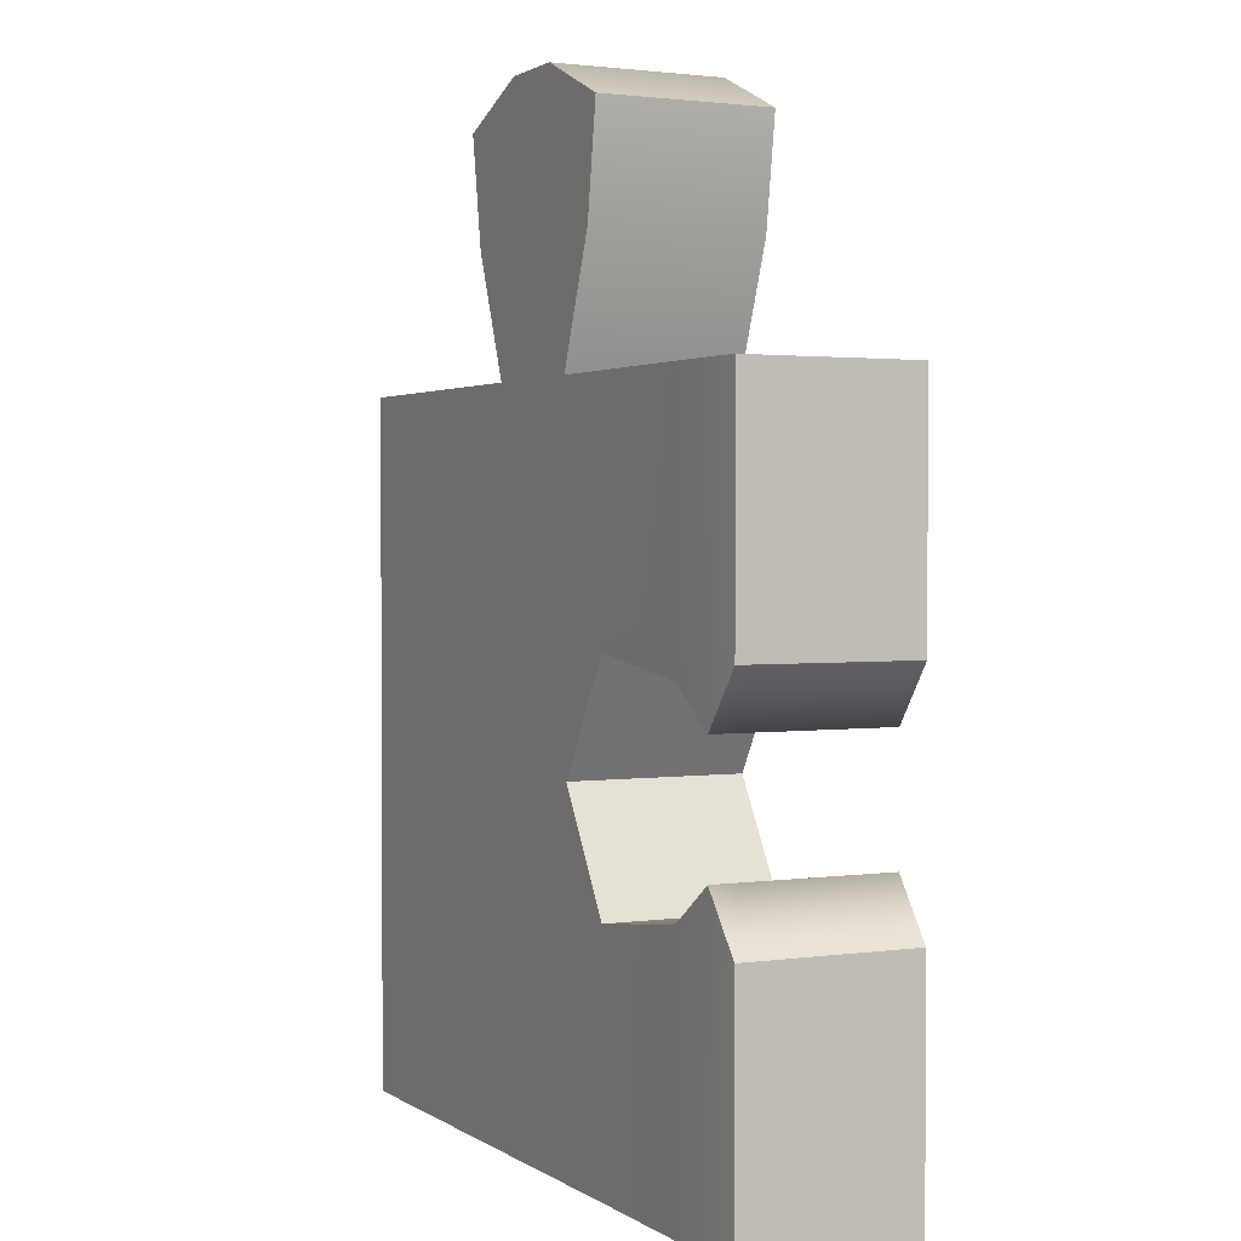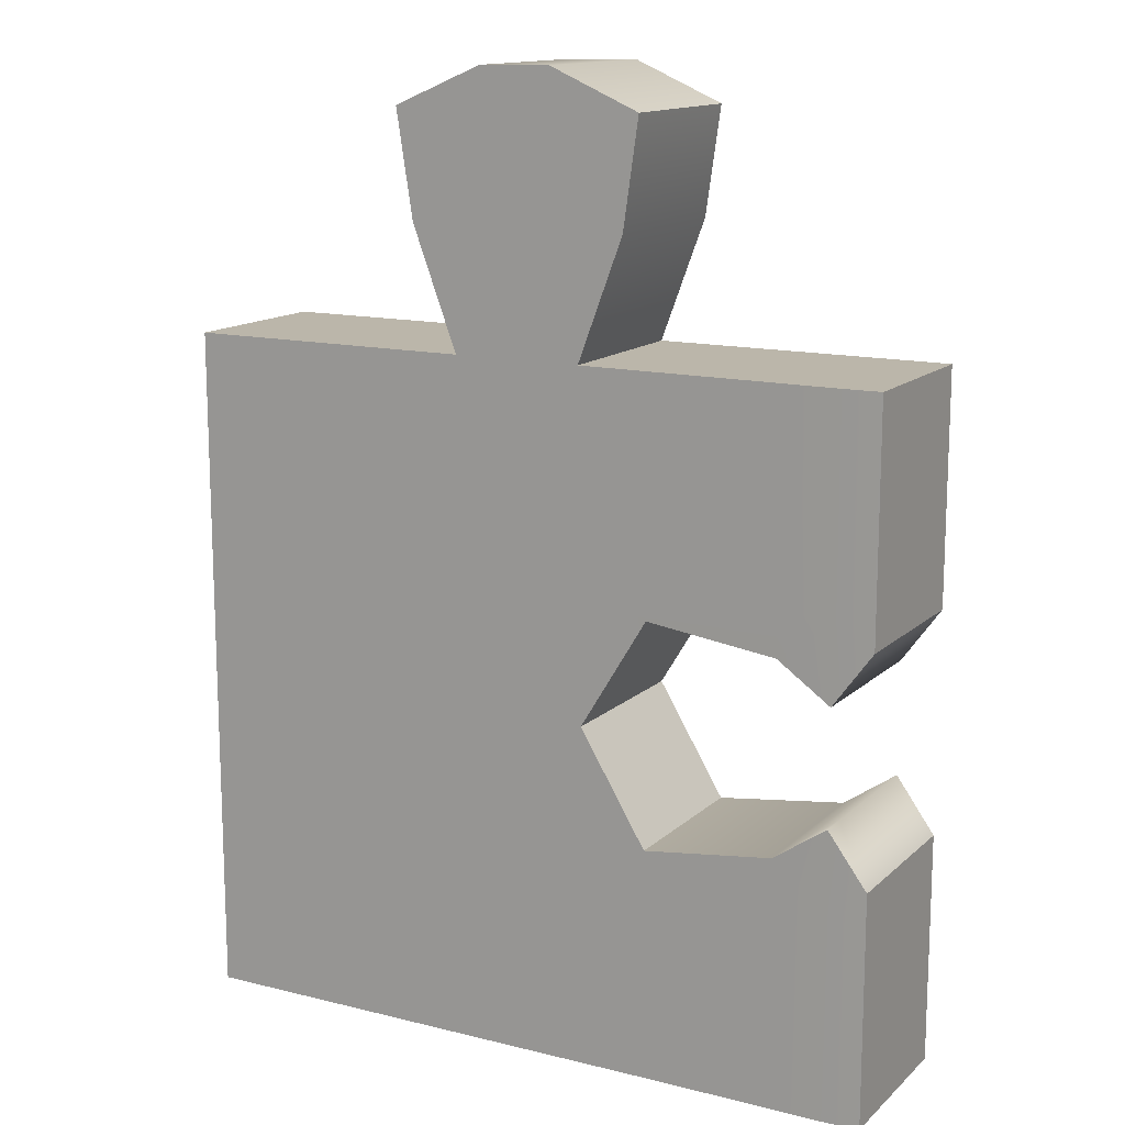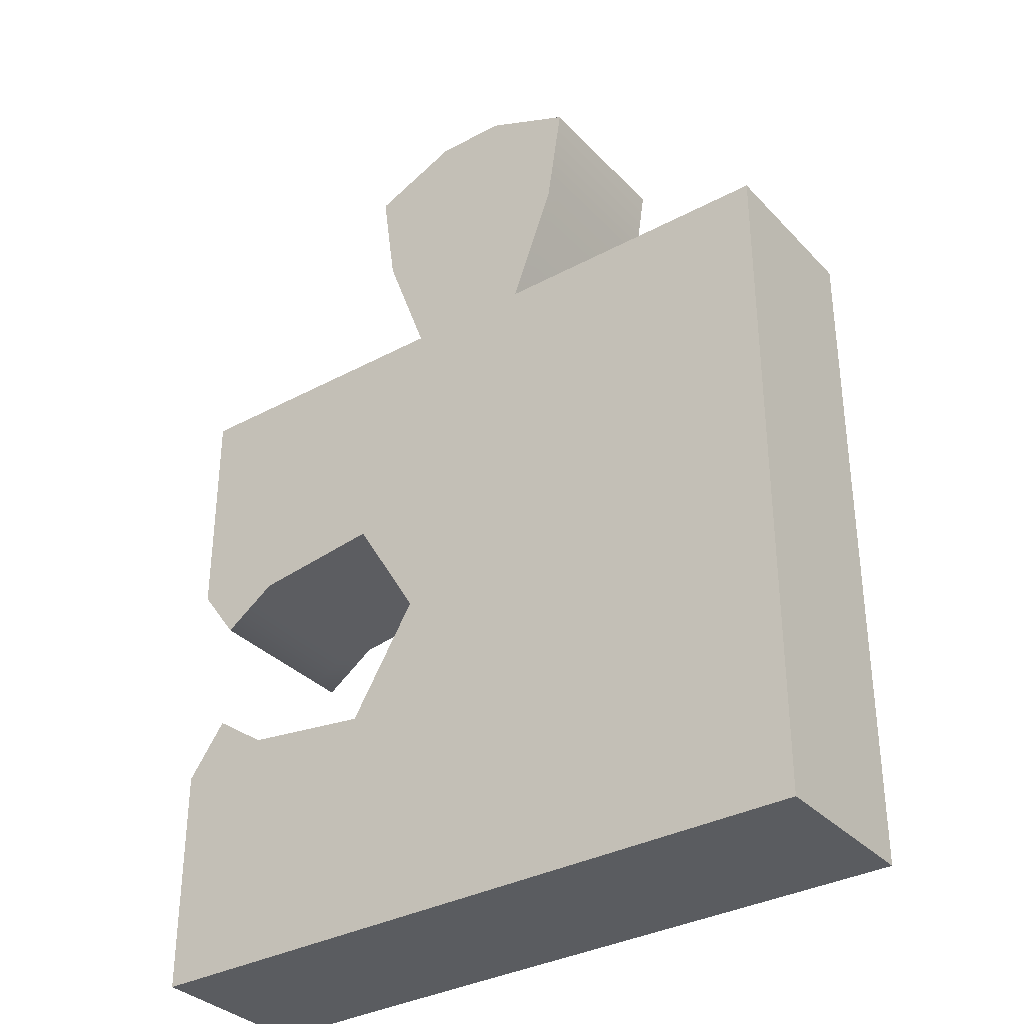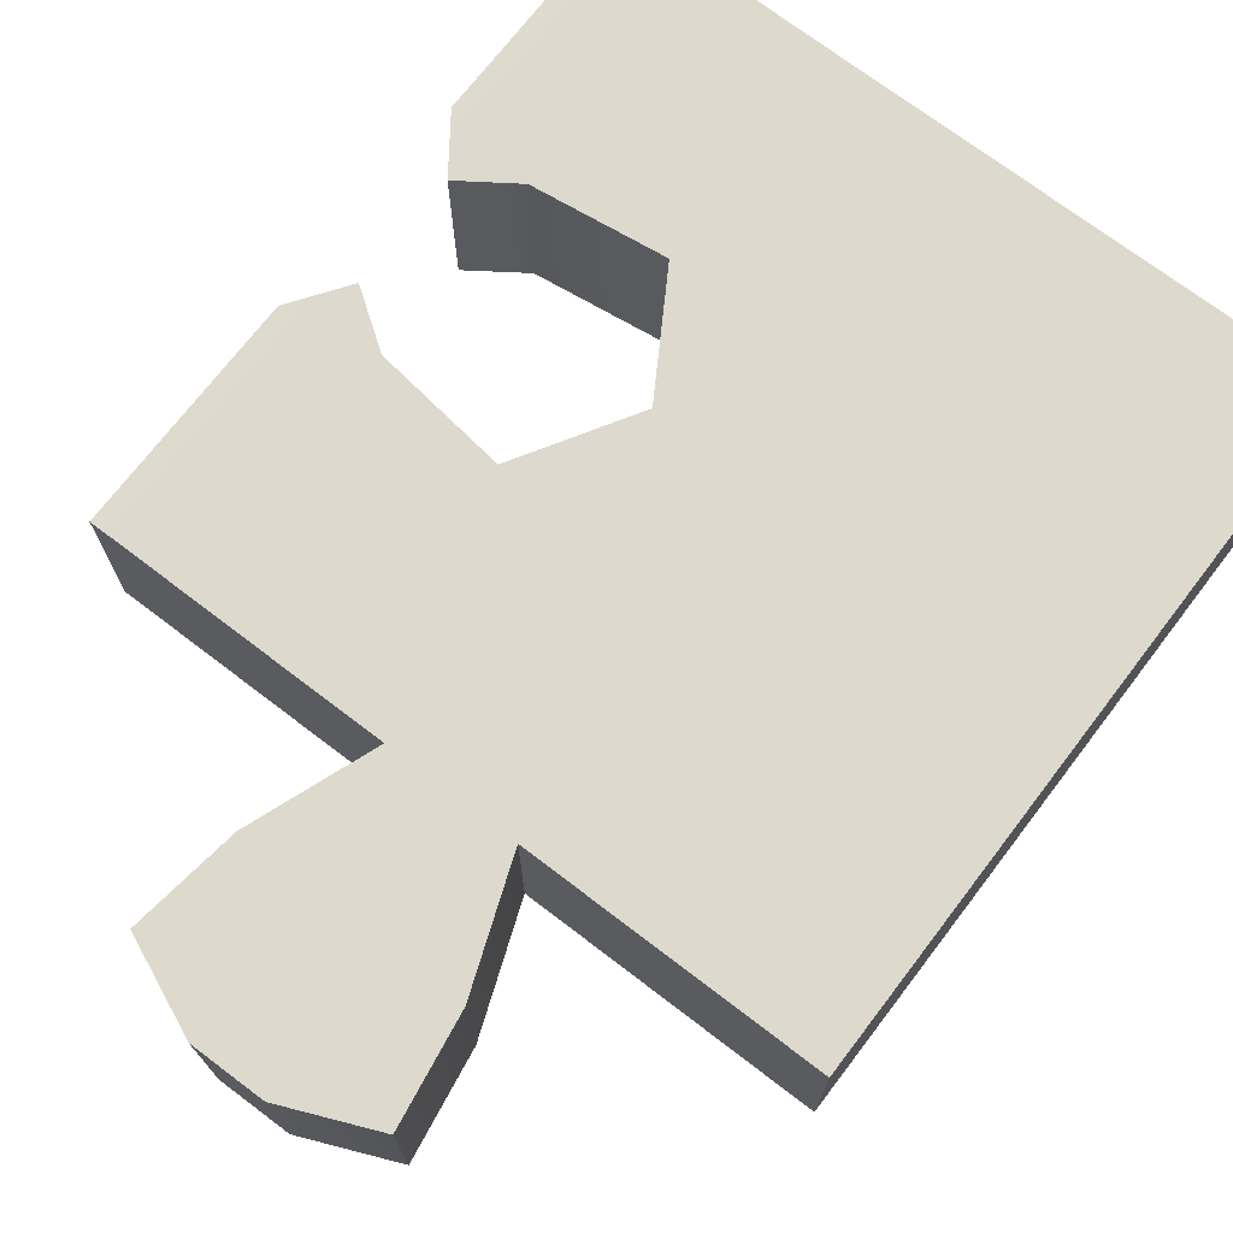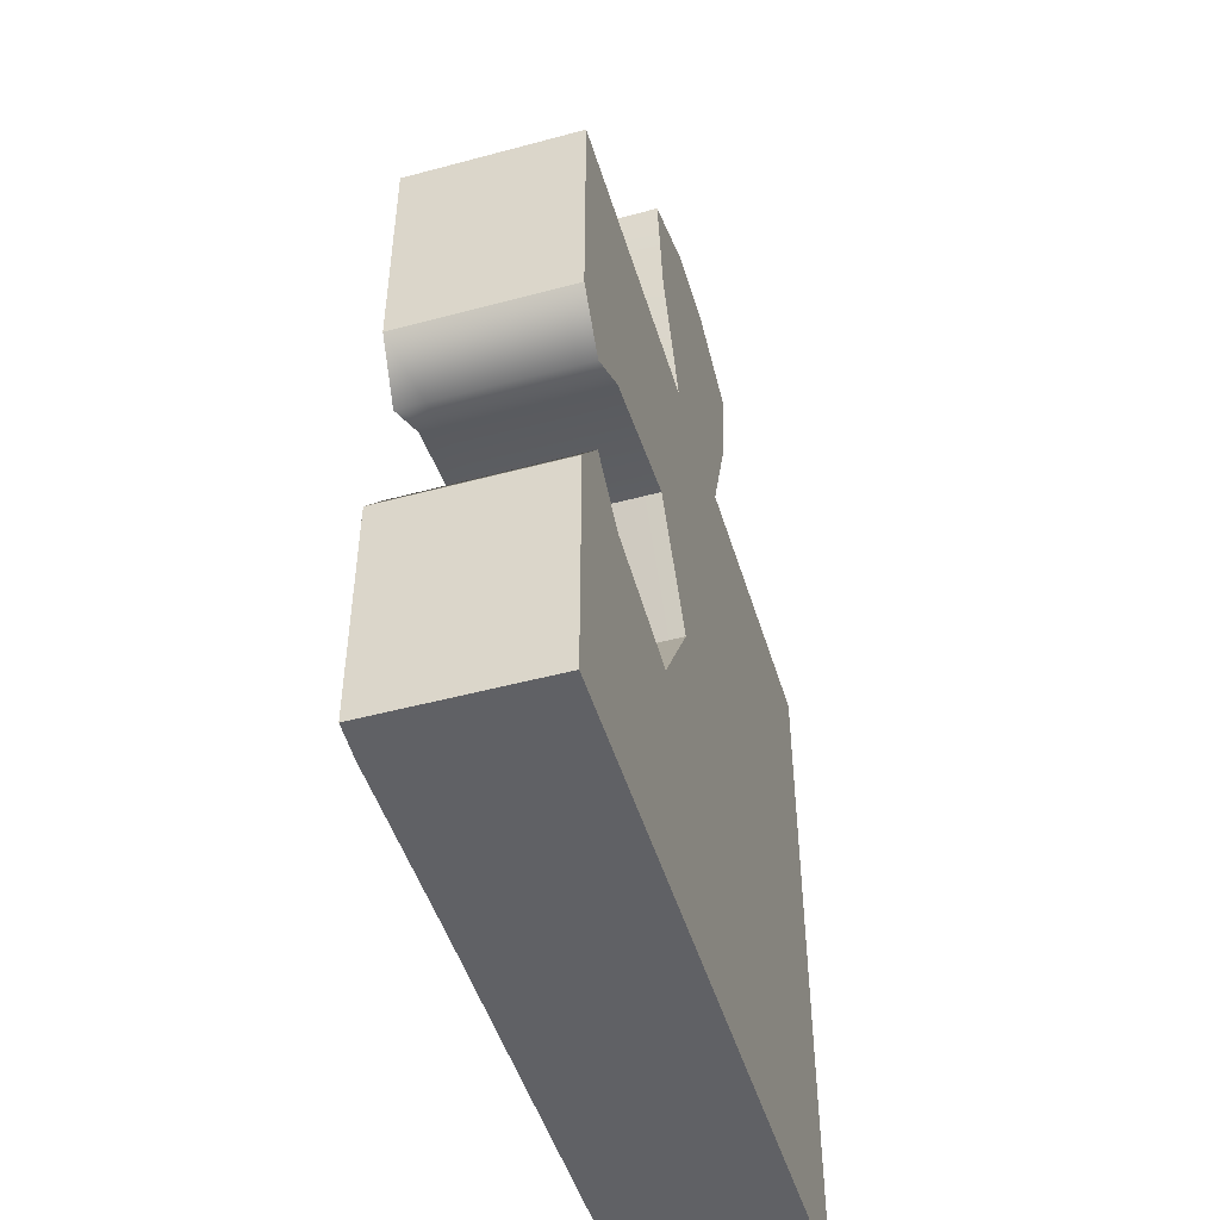
<metadata>
{"format":"obj","ext":"obj","renderer":"f3d","projection":"perspective","resolution":1024,"background":"white","views":[{"elev":1.9,"azim":-116.7,"up":"+Z"},{"elev":13.9,"azim":-151.2,"up":"+Z"},{"elev":-34.0,"azim":36.2,"up":"+Z"},{"elev":71.9,"azim":37.4,"up":"+Y"},{"elev":-48.6,"azim":-73.3,"up":"+Z"}]}
</metadata>
<code>
g default
v 0.2978 0.1205 -0.9402
v 0.9609 0.1205 -0.9402
v 0.2978 -0.1094 -0.9403
v 0.9609 -0.1094 -0.9403
v 0.2978 0.1205 -0.6277
v 0.2978 -0.1094 -0.6278
v 0.9609 -0.1094 -0.6278
v 0.9609 0.1205 -0.6277
v -0.004621 -0.1094 -0.9403
v -0.004621 -0.1094 -0.6278
v -0.004621 0.1205 -0.6277
v -0.004621 0.1205 -0.9402
v 0.389 0.1205 -0.4769
v 0.389 -0.1094 -0.4769
v 0.9609 -0.1094 -0.4769
v 0.9609 0.1205 -0.4769
v 0.04828 0.1226 -0.9402
v 0.04828 0.1226 -0.5543
v 0.04828 -0.1094 -0.5544
v 0.04828 -0.1094 -0.9403
v -0.004621 0.1205 -0.9074
v -0.004621 -0.1094 -0.9075
v 0.04828 -0.1094 -0.9076
v 0.2978 -0.1094 -0.9075
v 0.9609 -0.1094 -0.9075
v 0.9609 0.1205 -0.9074
v 0.2978 0.1205 -0.9074
v 0.04828 0.1226 -0.9076
v 0.9344 0.1205 -0.9074
v 0.9344 0.1205 -0.6277
v 0.9344 0.1205 -0.4769
v 0.9344 -0.1094 -0.4769
v 0.9344 -0.1094 -0.6278
v 0.9344 -0.1094 -0.9075
v 0.9344 -0.1094 -0.9403
v 0.9344 0.1205 -0.9402
v -0.004621 0.1205 -0.665
v -0.004621 -0.1094 -0.6651
v 0.04828 -0.1094 -0.6629
v 0.2978 -0.1094 -0.6651
v 0.9344 -0.1094 -0.6651
v 0.9609 -0.1094 -0.6651
v 0.9609 0.1205 -0.665
v 0.9344 0.1205 -0.665
v 0.2978 0.1205 -0.665
v 0.04828 0.1226 -0.6628
v -0.004621 -0.08639 -0.665
v -0.004621 -0.08639 -0.6277
v 0.04828 -0.08639 -0.5543
v 0.2978 -0.08639 -0.6277
v 0.389 -0.08639 -0.4769
v 0.9609 -0.08639 -0.4769
v 0.9609 -0.08639 -0.6277
v 0.9609 -0.08639 -0.665
v 0.9609 -0.08639 -0.9074
v 0.9609 -0.08639 -0.9402
v 0.9344 -0.08639 -0.9402
v 0.2978 -0.08639 -0.9402
v 0.04828 -0.08639 -0.9402
v -0.004621 -0.08639 -0.9402
v -0.004621 -0.08639 -0.9074
v 0.9609 0.08405 -0.4769
v 0.9609 0.08405 -0.6277
v 0.9609 0.08405 -0.665
v 0.9609 0.08405 -0.9074
v 0.9609 0.08405 -0.9402
v 0.9344 0.08405 -0.9402
v 0.2978 0.08405 -0.9402
v 0.04828 0.08551 -0.9402
v -0.004621 0.08405 -0.9402
v -0.004621 0.08405 -0.9074
v -0.004621 0.08405 -0.665
v -0.004621 0.08405 -0.6277
v 0.04828 0.08551 -0.5543
v 0.2978 0.08405 -0.6277
v 0.389 0.08405 -0.4769
v 0.1209 0.09561 -0.6048
v 0.1209 0.1218 -0.6048
v 0.1209 0.1218 -0.6621
v 0.1209 0.1218 -0.9084
v 0.1209 0.1218 -0.9402
v 0.1209 0.08217 -0.9402
v 0.1209 -0.08639 -0.9402
v 0.1209 -0.1094 -0.9403
v 0.1209 -0.1094 -0.9085
v 0.1209 -0.1094 -0.6473
v 0.1209 -0.1094 -0.6048
v 0.1209 -0.08639 -0.6048
v 0.3943 0.1205 -0.01367
v 0.9609 0.1205 -0.01367
v 0.3943 -0.1094 -0.01359
v 0.9609 -0.1094 -0.01359
v 0.2978 0.1205 -0.3262
v 0.2978 -0.1094 -0.3261
v 0.9609 -0.1094 -0.3261
v 0.9609 0.1205 -0.3262
v -0.004621 -0.1094 -0.01359
v -0.004621 -0.1094 -0.3261
v -0.004621 0.1205 -0.3262
v -0.004621 0.1205 -0.01367
v 0.04828 0.1226 -0.01367
v 0.04828 0.1226 -0.3996
v 0.04828 -0.1094 -0.3995
v 0.04828 -0.1094 -0.01359
v -0.004621 0.1205 -0.04647
v -0.004621 -0.1094 -0.04639
v 0.04828 -0.1094 -0.04627
v 0.3948 -0.1094 -0.04639
v 0.9609 -0.1094 -0.04639
v 0.9609 0.1205 -0.04647
v 0.3958 0.1205 -0.04647
v 0.04828 0.1226 -0.04634
v 0.9344 0.1205 -0.04647
v 0.9344 0.1205 -0.3262
v 0.9344 -0.1094 -0.3261
v 0.9344 -0.1094 -0.04639
v 0.9344 -0.1094 -0.01359
v 0.9344 0.1205 -0.01367
v -0.004621 0.1205 -0.2889
v -0.004621 -0.1094 -0.2888
v 0.04828 -0.1094 -0.291
v 0.3981 -0.1094 -0.2888
v 0.9344 -0.1094 -0.2888
v 0.9609 -0.1094 -0.2888
v 0.9609 0.1205 -0.2889
v 0.9344 0.1205 -0.2889
v 0.393 0.1205 -0.2889
v 0.04828 0.1226 -0.2911
v -0.004621 -0.08639 -0.2889
v -0.004621 -0.08639 -0.3262
v 0.04828 -0.08639 -0.3996
v 0.2978 -0.08639 -0.3262
v 0.9609 -0.08639 -0.3262
v 0.9609 -0.08639 -0.2889
v 0.9609 -0.08639 -0.04647
v 0.9609 -0.08639 -0.01367
v 0.9344 -0.08639 -0.01367
v 0.3943 -0.08639 -0.01367
v 0.04828 -0.08639 -0.01367
v -0.004621 -0.08639 -0.01367
v -0.004621 -0.08639 -0.04647
v 0.9609 0.08405 -0.3262
v 0.9609 0.08405 -0.2889
v 0.9609 0.08405 -0.04647
v 0.9609 0.08405 -0.01367
v 0.9344 0.08405 -0.01367
v 0.3943 0.08405 -0.01367
v 0.04828 0.08551 -0.01367
v -0.004621 0.08405 -0.01367
v -0.004621 0.08405 -0.04647
v -0.004621 0.08405 -0.2889
v -0.004621 0.08405 -0.3262
v 0.04828 0.08551 -0.3996
v 0.2978 0.08405 -0.3262
v 0.1209 0.09561 -0.3491
v 0.1209 0.1218 -0.3491
v 0.1209 0.1218 -0.2918
v 0.1209 0.1218 -0.04546
v 0.1209 0.1218 -0.01367
v 0.1209 0.08579 -0.01367
v 0.1209 -0.08639 -0.01367
v 0.1209 -0.1094 -0.01359
v 0.1209 -0.1094 -0.04538
v 0.1209 -0.1094 -0.2921
v 0.1209 -0.1094 -0.3491
v 0.1209 -0.08639 -0.3491
v 0.5858 0.1205 -0.2889
v 0.5807 0.1205 -0.04647
v 0.5687 0.1205 -0.01367
v 0.5687 0.08405 -0.01367
v 0.5687 -0.08639 -0.01367
v 0.5687 -0.1094 -0.01359
v 0.5711 -0.1094 -0.04639
v 0.5758 -0.1094 -0.285
v 0.5768 -0.1094 -0.3261
v 0.5756 -0.1094 -0.4769
v 0.5793 -0.1094 -0.6278
v 0.5777 -0.1094 -0.6651
v 0.5776 -0.1094 -0.9075
v 0.5816 -0.1094 -0.9403
v 0.5829 -0.08639 -0.9402
v 0.5898 0.08405 -0.9402
v 0.5913 0.1205 -0.9402
v 0.5923 0.1205 -0.9074
v 0.5976 0.1205 -0.665
v 0.5975 0.1205 -0.6277
v 0.5967 0.1205 -0.4769
v 0.5895 0.1205 -0.3262
v 0.3127 0.1205 0.2932
v 0.3127 0.08405 0.2932
v 0.3127 -0.08599 0.2932
v 0.3127 -0.1085 0.2933
v 0.6522 0.08405 0.2932
v 0.6522 0.1205 0.2932
v 0.6522 -0.08599 0.2932
v 0.6522 -0.1085 0.2933
v 0.6297 0.1205 0.1495
v 0.6297 0.08405 0.1495
v 0.6297 -0.08607 0.1495
v 0.6297 -0.1087 0.1495
v 0.3333 -0.1087 0.1495
v 0.3333 -0.08607 0.1495
v 0.3333 0.08405 0.1495
v 0.3333 0.1205 0.1495
v 0.4515 0.1205 0.1538
v 0.4552 0.1205 -0.01367
v 0.455 0.1205 -0.04647
v 0.4507 0.1205 -0.2889
v 0.4507 0.1205 -0.3262
v 0.4511 0.1205 -0.4769
v 0.4478 0.1205 -0.6277
v 0.4478 0.1205 -0.665
v 0.4466 0.1205 -0.9074
v 0.444 0.1205 -0.9402
v 0.4443 0.08405 -0.9402
v 0.4369 -0.08639 -0.9402
v 0.4327 -0.1094 -0.9403
v 0.4337 -0.1094 -0.9075
v 0.4303 -0.1094 -0.6651
v 0.4303 -0.1094 -0.6278
v 0.4453 -0.1094 -0.4769
v 0.4303 -0.1094 -0.3261
v 0.4303 -0.1094 -0.2888
v 0.4407 -0.1094 -0.04639
v 0.4419 -0.1094 -0.01359
v 0.4464 -0.1087 0.1607
v 0.4335 -0.1085 0.3458
v 0.4335 -0.08599 0.3457
v 0.4335 0.08405 0.3457
v 0.4335 0.1205 0.3457
v 0.5313 0.1205 0.3446
v 0.5121 0.1205 0.1548
v 0.5157 0.1205 -0.01367
v 0.5167 0.1205 -0.04647
v 0.5239 0.1205 -0.2889
v 0.5239 0.1205 -0.3262
v 0.5267 0.1205 -0.4769
v 0.5217 0.1205 -0.6277
v 0.5217 0.1205 -0.665
v 0.5208 0.1205 -0.9074
v 0.5188 0.1205 -0.9402
v 0.5191 0.08405 -0.9402
v 0.5135 -0.08639 -0.9402
v 0.5104 -0.1094 -0.9403
v 0.5111 -0.1094 -0.9075
v 0.5086 -0.1094 -0.6651
v 0.5086 -0.1094 -0.6278
v 0.5136 -0.1094 -0.4769
v 0.5086 -0.1094 -0.3261
v 0.5086 -0.1094 -0.2888
v 0.5108 -0.1094 -0.04639
v 0.5102 -0.1094 -0.01359
v 0.5069 -0.1087 0.1627
v 0.5313 -0.1085 0.3446
v 0.5313 -0.08599 0.3446
v 0.5313 0.08405 0.3446
g Pieza_UNO group1
f 36 2 66 67
f 72 73 11 37
f 41 42 7 33
f 8 63 64 43
f 30 8 43 44
f 86 87 19 39
f 77 78 18 74
f 78 79 46 18
f 81 82 69 17
f 75 76 13 5
f 33 7 15 32
f 16 62 63 8
f 31 16 8 30
f 18 46 37 11
f 74 18 11 73
f 39 19 10 38
f 17 69 70 12
f 70 71 21 12
f 20 23 22 9
f 84 85 23 20
f 35 4 25 34
f 26 65 66 2
f 36 29 26 2
f 28 80 81 17
f 21 28 17 12
f 186 30 44 185
f 187 31 30 186
f 177 33 32 176
f 178 41 33 177
f 180 35 34 179
f 183 36 67 182
f 184 29 36 183
f 71 72 37 21
f 23 39 38 22
f 85 86 39 23
f 179 34 41 178
f 34 25 42 41
f 43 64 65 26
f 44 43 26 29
f 185 44 29 184
f 46 79 80 28
f 37 46 28 21
f 38 10 48 47
f 19 49 48 10
f 87 88 49 19
f 6 14 51 50
f 53 52 15 7
f 54 53 7 42
f 55 54 42 25
f 56 55 25 4
f 57 56 4 35
f 181 57 35 180
f 59 83 84 20
f 60 59 20 9
f 9 22 61 60
f 22 38 47 61
f 63 62 52 53
f 64 63 53 54
f 65 64 54 55
f 66 65 55 56
f 67 66 56 57
f 182 67 57 181
f 69 82 83 59
f 70 69 59 60
f 60 61 71 70
f 61 47 72 71
f 47 48 73 72
f 49 74 73 48
f 88 77 74 49
f 50 51 76 75
f 75 5 78 77
f 5 45 79 78
f 80 79 45 27
f 81 80 27 1
f 1 68 82 81
f 83 82 68 58
f 84 83 58 3
f 3 24 85 84
f 24 40 86 85
f 40 6 87 86
f 6 50 88 87
f 50 75 77 88
f 118 146 145 90
f 151 119 99 152
f 123 115 95 124
f 96 125 143 142
f 114 126 125 96
f 164 121 103 165
f 155 153 102 156
f 156 102 128 157
f 159 101 148 160
f 154 93 13 76
f 115 32 15 95
f 16 96 142 62
f 31 114 96 16
f 102 99 119 128
f 153 152 99 102
f 121 120 98 103
f 101 100 149 148
f 149 100 105 150
f 104 97 106 107
f 162 104 107 163
f 117 116 109 92
f 110 90 145 144
f 118 90 110 113
f 112 101 159 158
f 105 100 101 112
f 188 167 126 114
f 187 188 114 31
f 175 176 32 115
f 174 175 115 123
f 172 173 116 117
f 169 170 146 118
f 168 169 118 113
f 150 105 119 151
f 107 106 120 121
f 163 107 121 164
f 173 174 123 116
f 116 123 124 109
f 125 110 144 143
f 126 113 110 125
f 167 168 113 126
f 128 112 158 157
f 119 105 112 128
f 120 129 130 98
f 103 98 130 131
f 165 103 131 166
f 94 132 51 14
f 133 95 15 52
f 134 124 95 133
f 135 109 124 134
f 136 92 109 135
f 137 117 92 136
f 171 172 117 137
f 139 104 162 161
f 140 97 104 139
f 97 140 141 106
f 106 141 129 120
f 142 133 52 62
f 143 134 133 142
f 144 135 134 143
f 145 136 135 144
f 146 137 136 145
f 170 171 137 146
f 148 139 161 160
f 149 140 139 148
f 140 149 150 141
f 141 150 151 129
f 129 151 152 130
f 131 130 152 153
f 166 131 153 155
f 132 154 76 51
f 154 155 156 93
f 93 156 157 127
f 158 111 127 157
f 159 89 111 158
f 89 159 160 147
f 161 138 147 160
f 162 91 138 161
f 91 162 163 108
f 108 163 164 122
f 122 164 165 94
f 94 165 166 132
f 132 166 155 154
f 127 111 207 208
f 111 89 206 207
f 189 190 229 230
f 190 191 228 229
f 191 192 227 228
f 91 108 224 225
f 108 122 223 224
f 122 94 222 223
f 94 14 221 222
f 6 220 221 14
f 40 219 220 6
f 24 218 219 40
f 3 217 218 24
f 58 216 217 3
f 68 215 216 58
f 1 214 215 68
f 27 213 214 1
f 45 212 213 27
f 5 211 212 45
f 13 210 211 5
f 13 93 209 210
f 93 127 208 209
f 207 234 235 208
f 233 234 207 206
f 229 256 231 230
f 228 255 256 229
f 254 255 228 227
f 251 252 225 224
f 250 251 224 223
f 249 250 223 222
f 248 249 222 221
f 247 248 221 220
f 246 247 220 219
f 245 246 219 218
f 244 245 218 217
f 216 243 244 217
f 215 242 243 216
f 241 242 215 214
f 213 240 241 214
f 212 239 240 213
f 211 238 239 212
f 210 237 238 211
f 209 236 237 210
f 208 235 236 209
f 89 147 203 204
f 206 89 204 205
f 147 138 202 203
f 138 91 201 202
f 91 225 226 201
f 170 169 197 198
f 232 233 206 205
f 171 170 198 199
f 172 171 199 200
f 231 232 205 230
f 198 197 194 193
f 199 198 193 195
f 200 199 195 196
f 201 226 227 192
f 202 201 192 191
f 203 202 191 190
f 204 203 190 189
f 230 205 204 189
f 226 225 252 253
f 254 227 226 253
f 197 232 231 194
f 169 233 232 197
f 234 233 169 168
f 235 234 168 167
f 236 235 167 188
f 237 236 188 187
f 238 237 187 186
f 239 238 186 185
f 240 239 185 184
f 241 240 184 183
f 242 241 183 182
f 243 242 182 181
f 244 243 181 180
f 245 244 180 179
f 246 245 179 178
f 247 246 178 177
f 248 247 177 176
f 249 248 176 175
f 250 249 175 174
f 251 250 174 173
f 252 251 173 172
f 253 252 172 200
f 254 253 200 196
f 255 254 196 195
f 256 255 195 193
f 231 256 193 194

</code>
